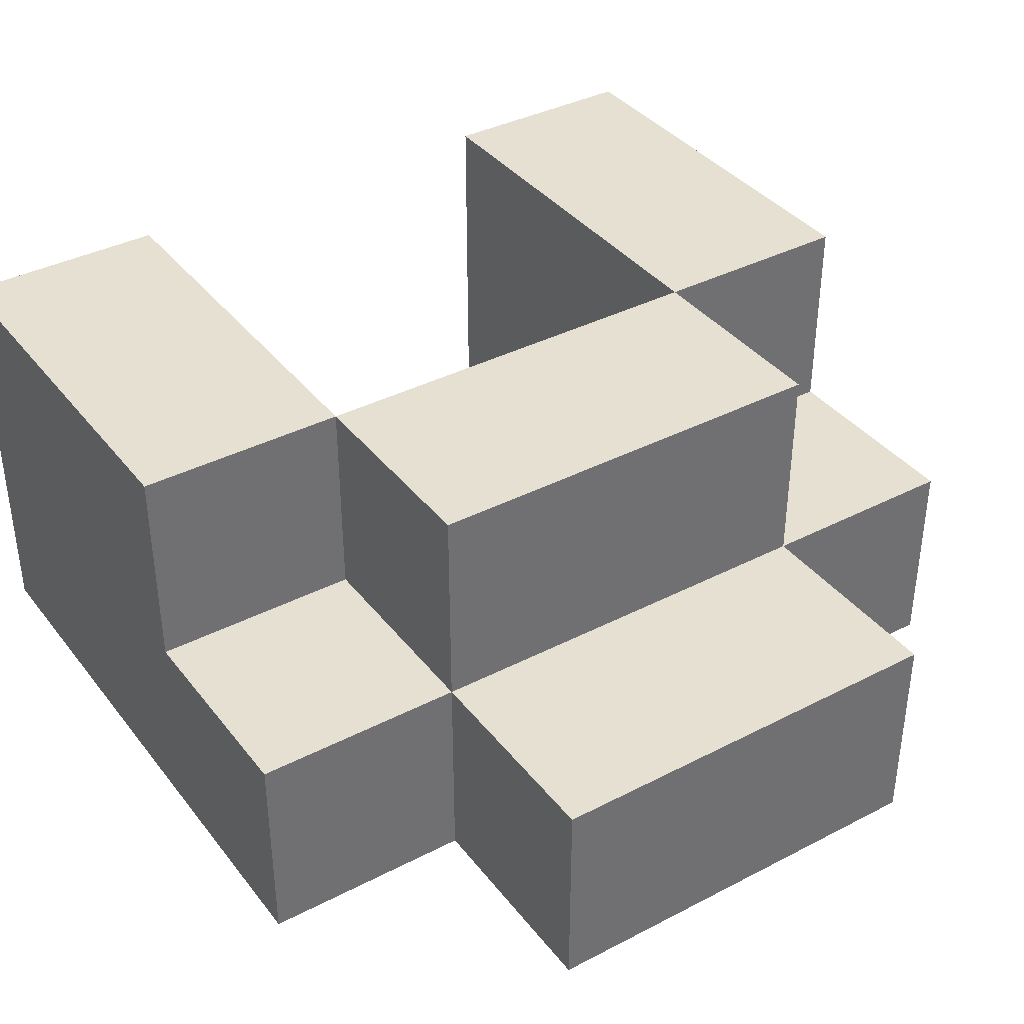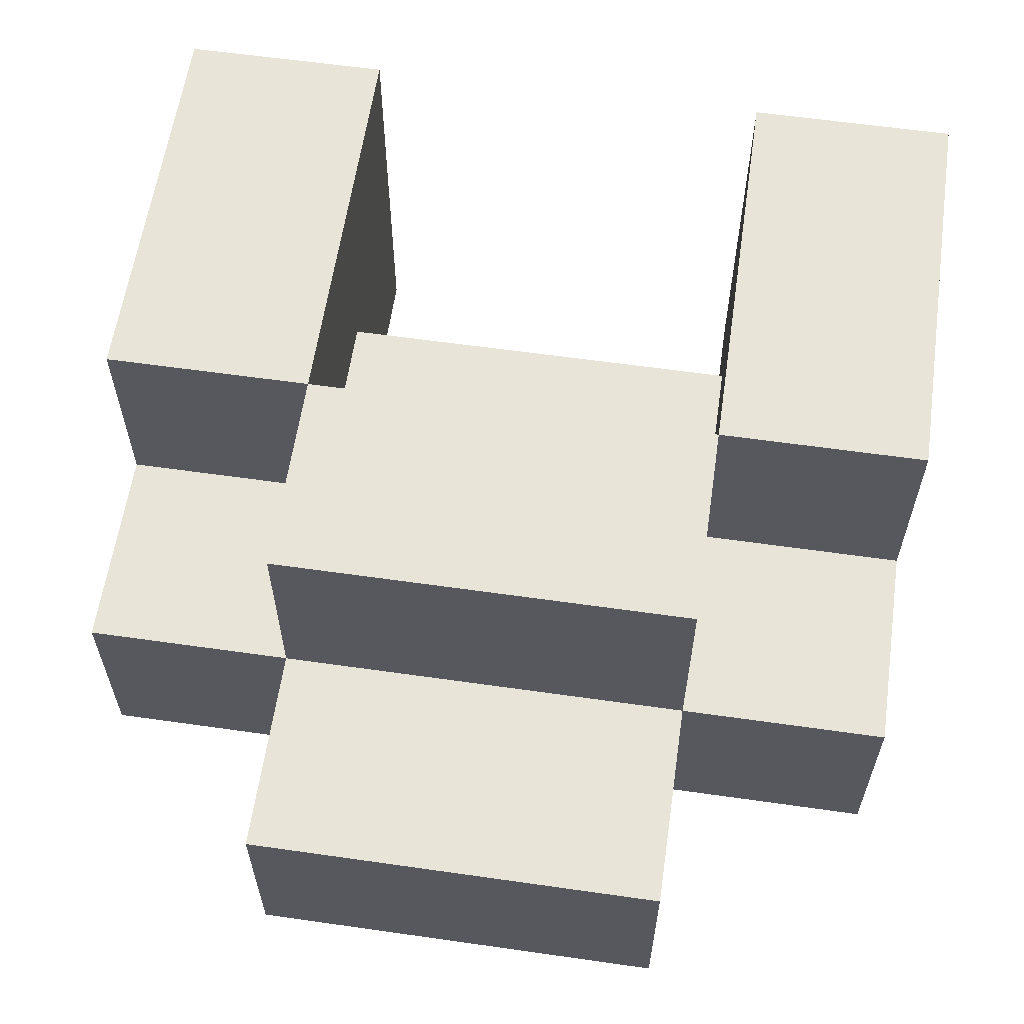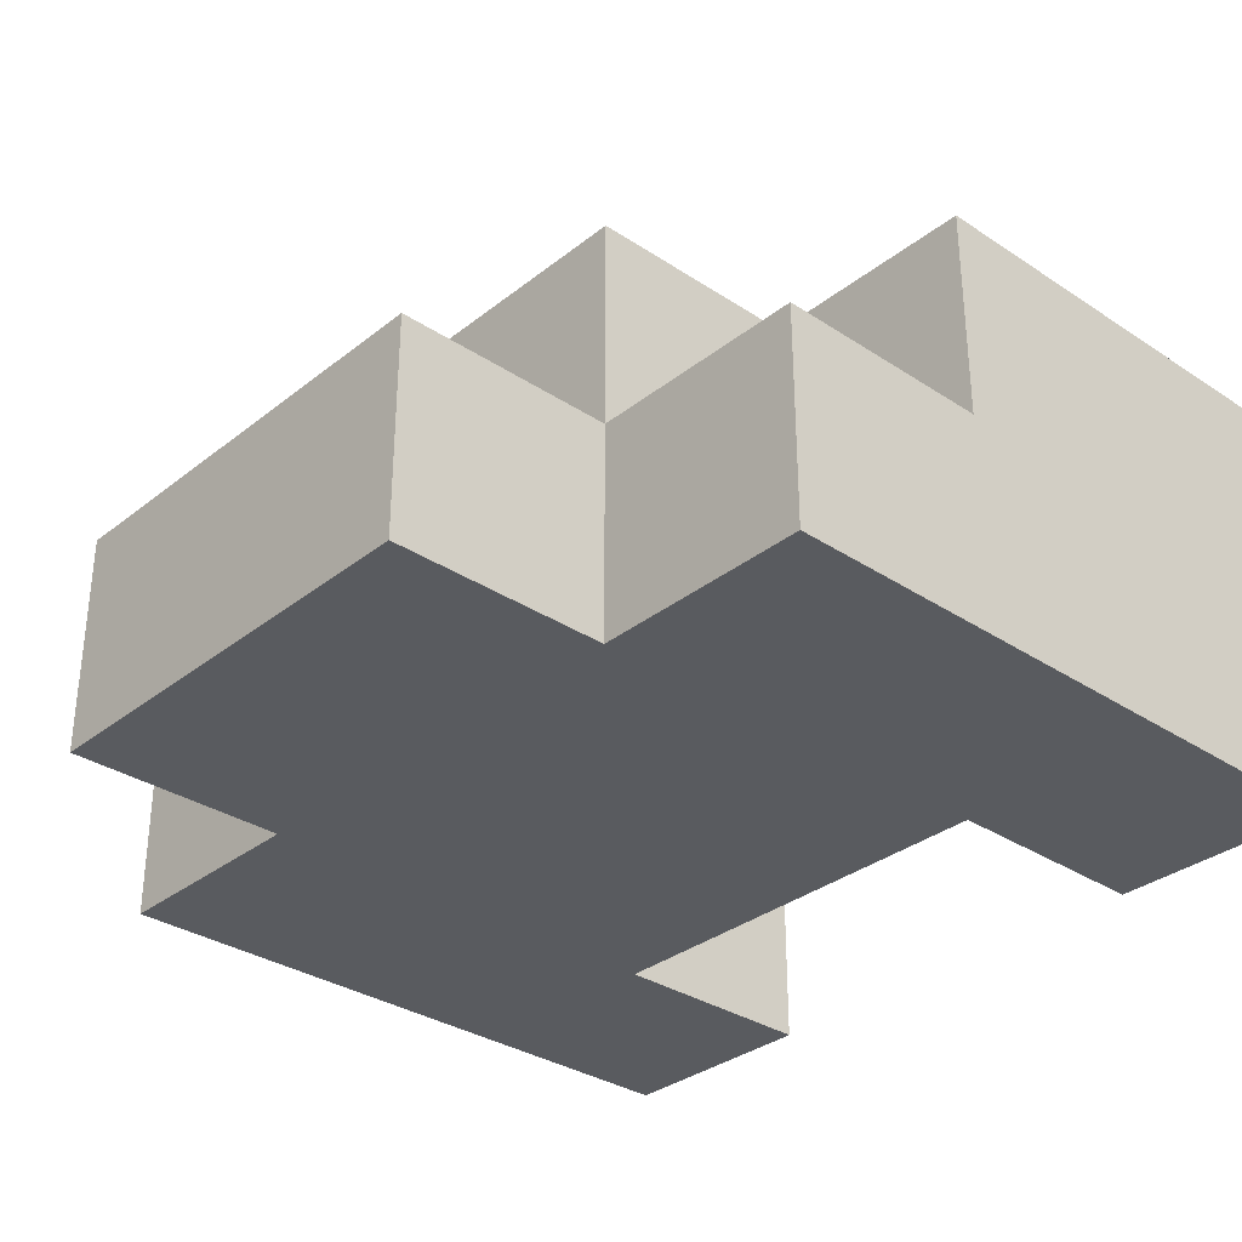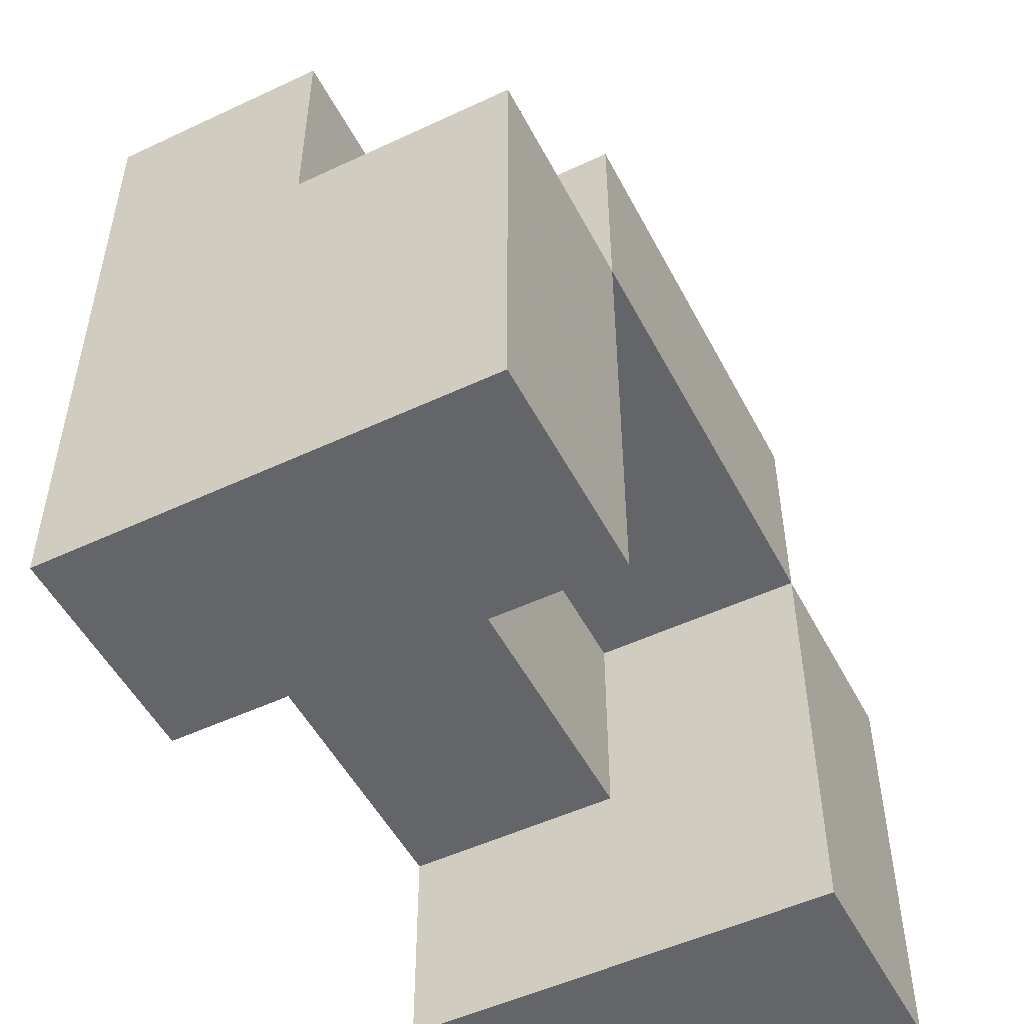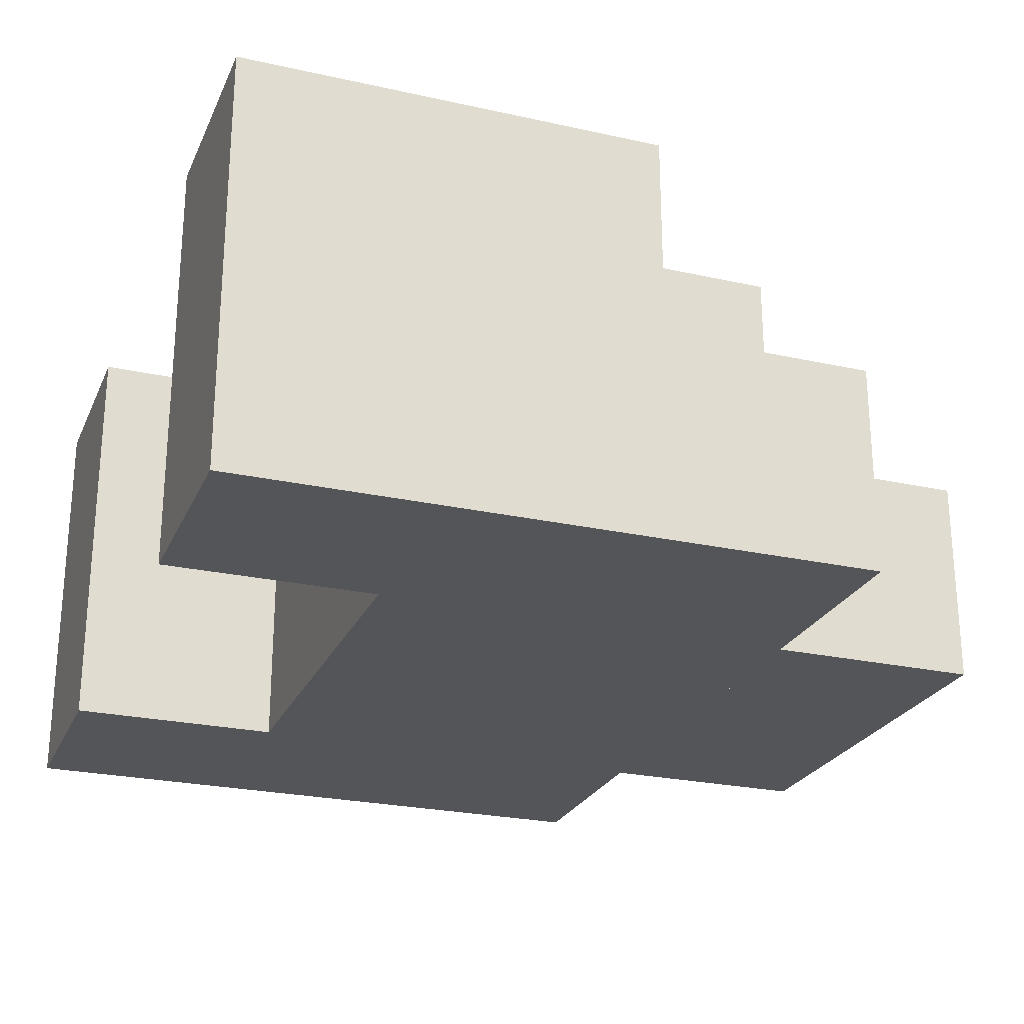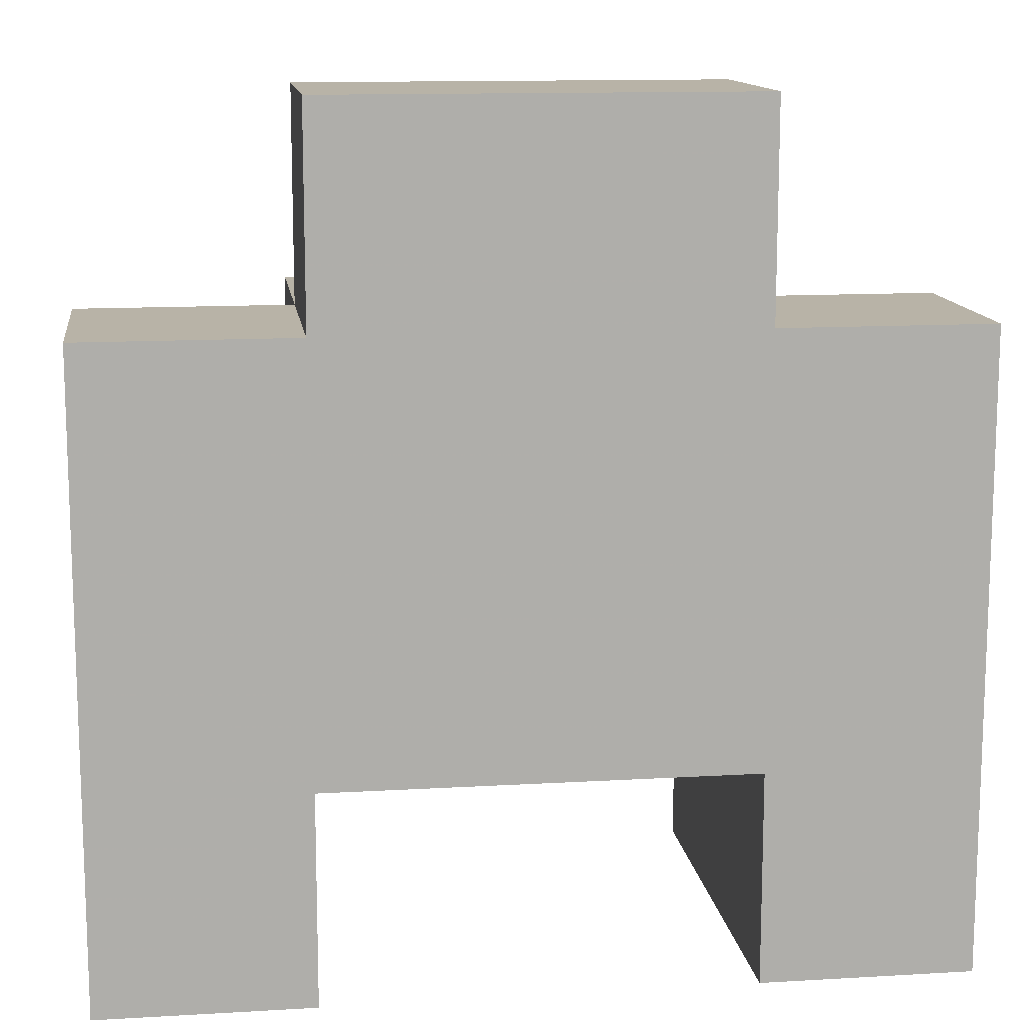
<metadata>
{"format":"obj","ext":"obj","renderer":"f3d","projection":"perspective","resolution":1024,"background":"white","views":[{"elev":37.8,"azim":-33.4,"up":"+Y"},{"elev":60.3,"azim":8.3,"up":"+Y"},{"elev":-32.5,"azim":47.5,"up":"+Y"},{"elev":-51.4,"azim":117.0,"up":"+Z"},{"elev":-24.8,"azim":-109.9,"up":"+Y"},{"elev":12.8,"azim":-7.7,"up":"+Z"}]}
</metadata>
<code>
g Model
v -8 -4 0
v -8 4 0
v -8 4 -8
v -8 -4 -8
f 1 2 3 4
v -8 -4 4
v -8 0 4
v -8 0 0
v -8 -4 0
f 5 6 7 8
v -4 0 4
v -4 4 4
v -4 4 0
v -4 0 0
f 9 10 11 12
v -4 -4 8
v -4 0 8
v -4 0 4
v -4 -4 4
f 13 14 15 16
v 4 -4 -4
v 4 4 -4
v 4 4 -8
v 4 -4 -8
f 17 18 19 20
v 4 0 0
v 4 4 0
v 4 4 -4
v 4 0 -4
f 21 22 23 24
v -4 -4 -8
v -4 4 -8
v -4 4 -4
v -4 -4 -4
f 25 26 27 28
v -4 0 -4
v -4 4 -4
v -4 4 0
v -4 0 0
f 29 30 31 32
v 4 0 0
v 4 4 0
v 4 4 4
v 4 0 4
f 33 34 35 36
v 4 -4 4
v 4 0 4
v 4 0 8
v 4 -4 8
f 37 38 39 40
v 8 -4 -8
v 8 4 -8
v 8 4 0
v 8 -4 0
f 41 42 43 44
v 8 -4 0
v 8 0 0
v 8 0 4
v 8 -4 4
f 45 46 47 48
v -8 -4 -4
v 8 -4 -4
v 8 -4 4
v -8 -4 4
f 49 50 51 52
v -4 -4 4
v 4 -4 4
v 4 -4 8
v -4 -4 8
f 53 54 55 56
v -8 -4 -8
v -4 -4 -8
v -4 -4 -4
v -8 -4 -4
f 57 58 59 60
v 4 -4 -8
v 8 -4 -8
v 8 -4 -4
v 4 -4 -4
f 61 62 63 64
v -4 0 0
v 4 0 0
v 4 0 -4
v -4 0 -4
f 65 66 67 68
v -4 0 8
v 4 0 8
v 4 0 4
v -4 0 4
f 69 70 71 72
v -8 0 4
v -4 0 4
v -4 0 0
v -8 0 0
f 73 74 75 76
v 4 0 4
v 8 0 4
v 8 0 0
v 4 0 0
f 77 78 79 80
v -8 4 0
v -4 4 0
v -4 4 -8
v -8 4 -8
f 81 82 83 84
v 4 4 0
v 8 4 0
v 8 4 -8
v 4 4 -8
f 85 86 87 88
v -4 4 4
v 4 4 4
v 4 4 0
v -4 4 0
f 89 90 91 92
v -8 4 -8
v -4 4 -8
v -4 -4 -8
v -8 -4 -8
f 93 94 95 96
v 4 4 -8
v 8 4 -8
v 8 -4 -8
v 4 -4 -8
f 97 98 99 100
v -4 0 -4
v 4 0 -4
v 4 -4 -4
v -4 -4 -4
f 101 102 103 104
v -4 4 0
v 4 4 0
v 4 0 0
v -4 0 0
f 105 106 107 108
v -8 0 0
v -4 0 0
v -4 4 0
v -8 4 0
f 109 110 111 112
v 4 0 0
v 8 0 0
v 8 4 0
v 4 4 0
f 113 114 115 116
v -4 0 4
v 4 0 4
v 4 4 4
v -4 4 4
f 117 118 119 120
v -8 -4 4
v -4 -4 4
v -4 0 4
v -8 0 4
f 121 122 123 124
v 4 -4 4
v 8 -4 4
v 8 0 4
v 4 0 4
f 125 126 127 128
v -4 -4 8
v 4 -4 8
v 4 0 8
v -4 0 8
f 129 130 131 132

</code>
